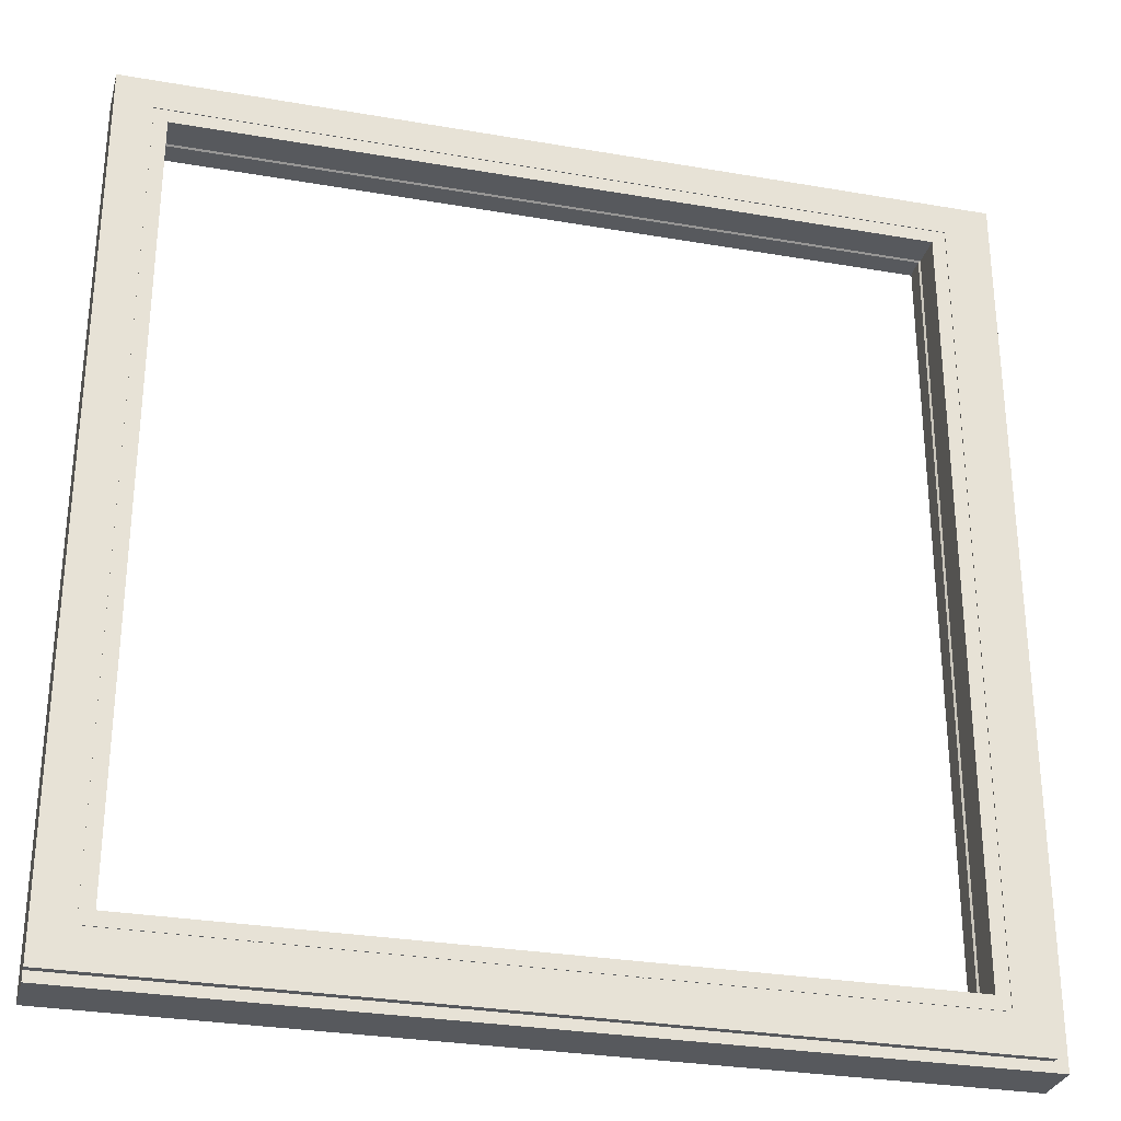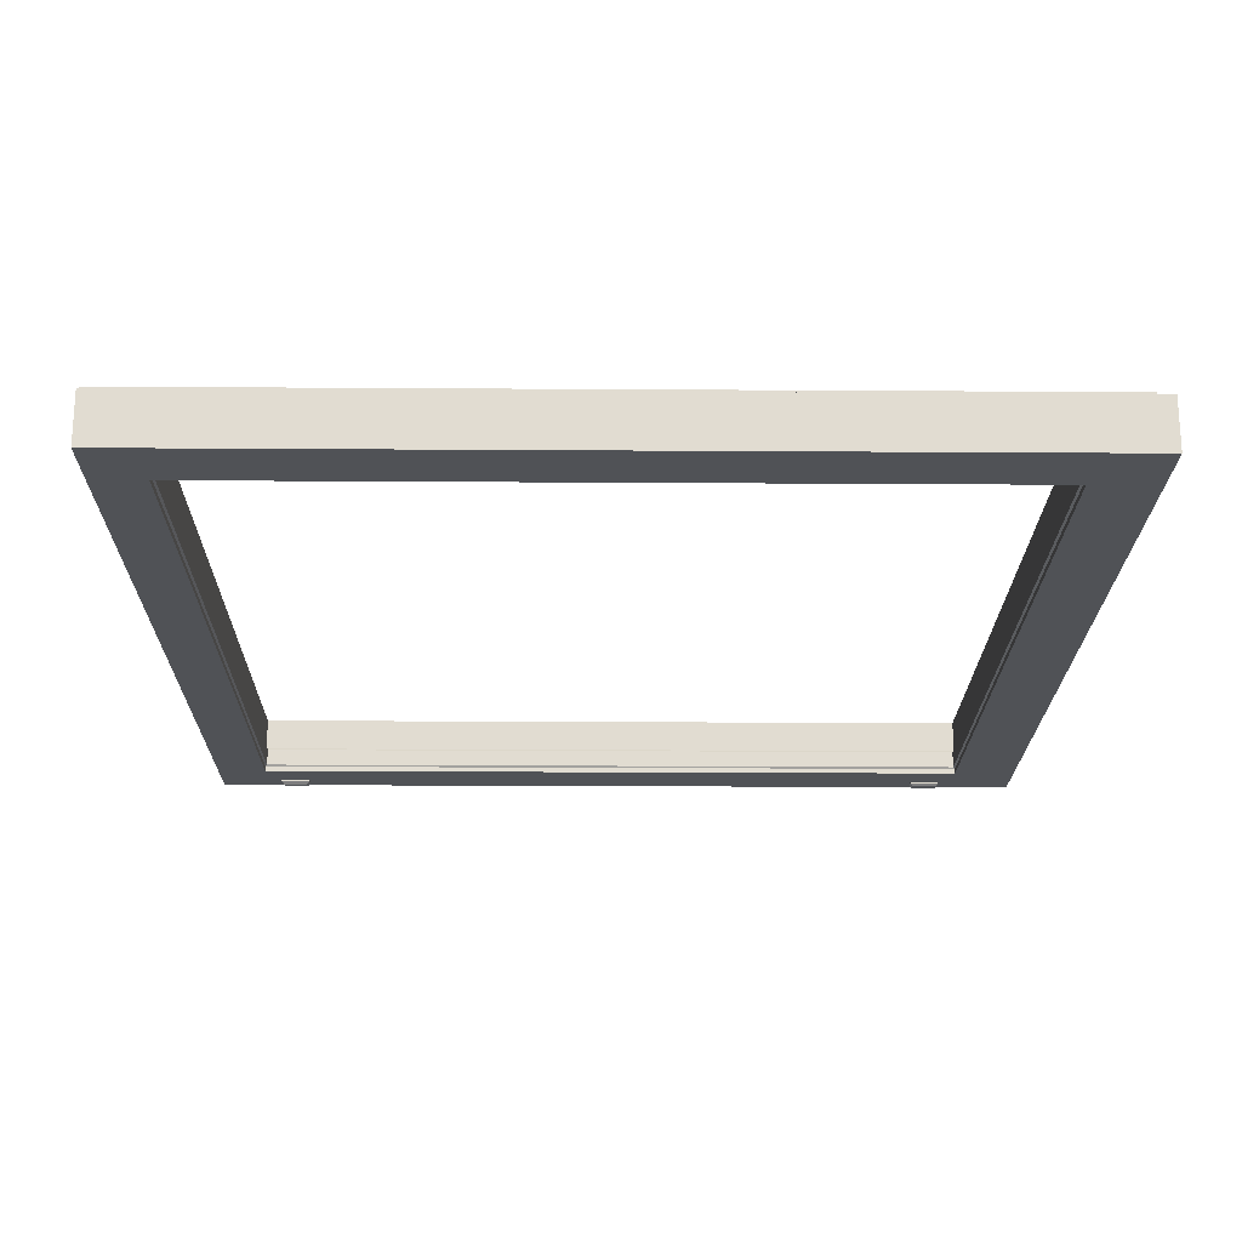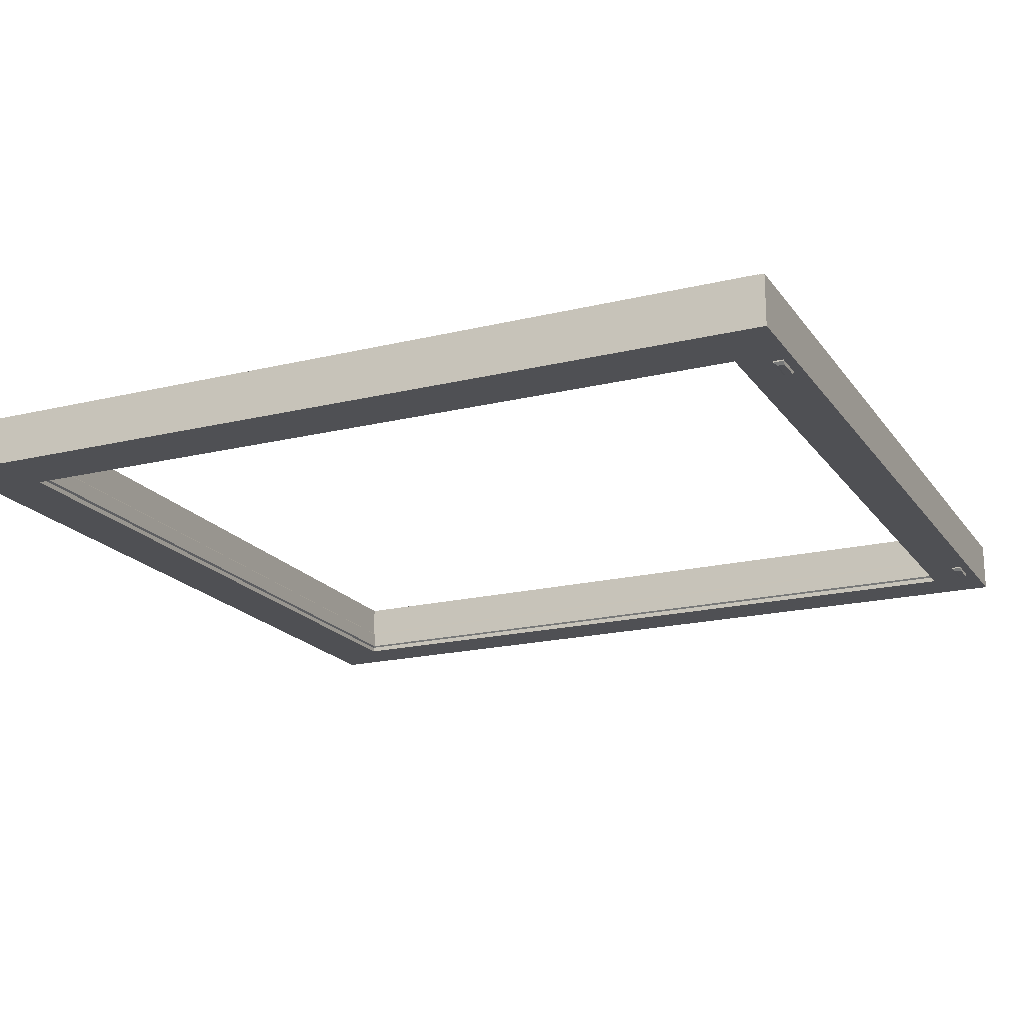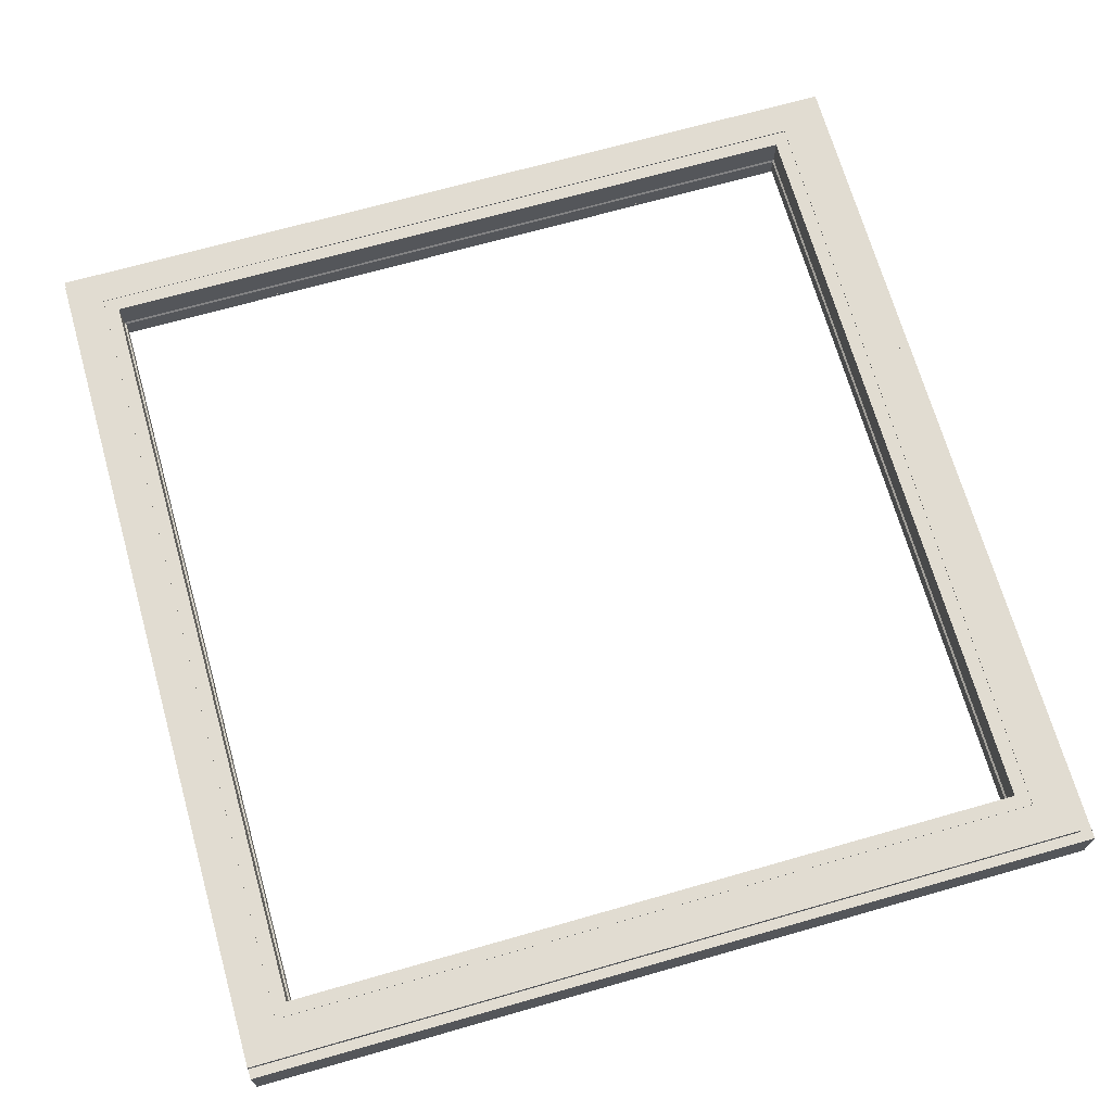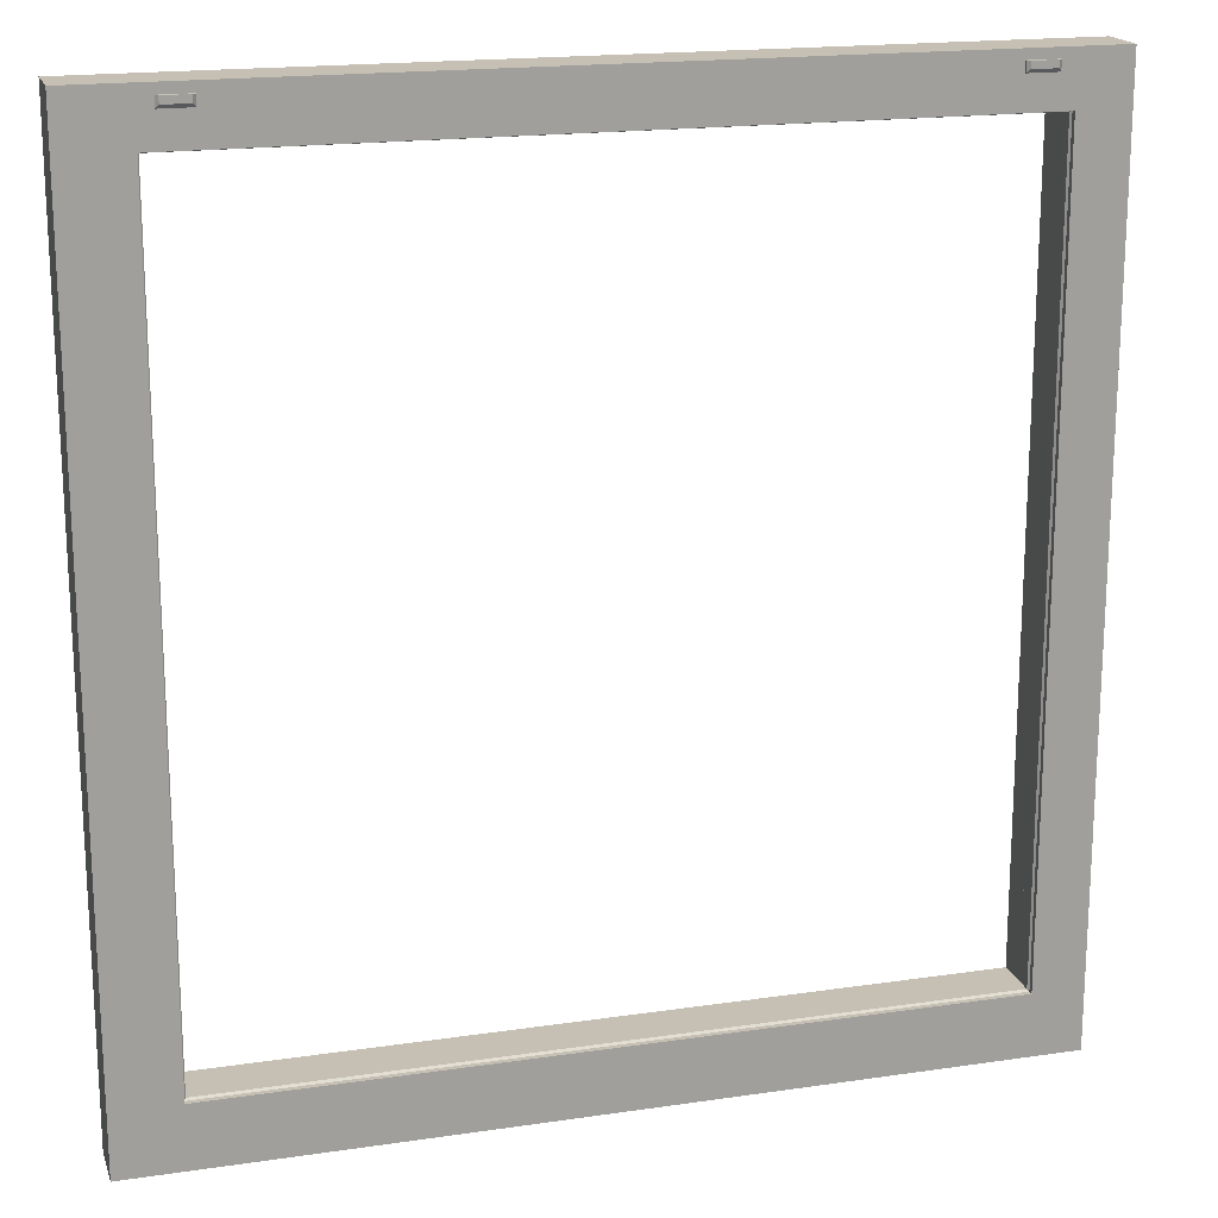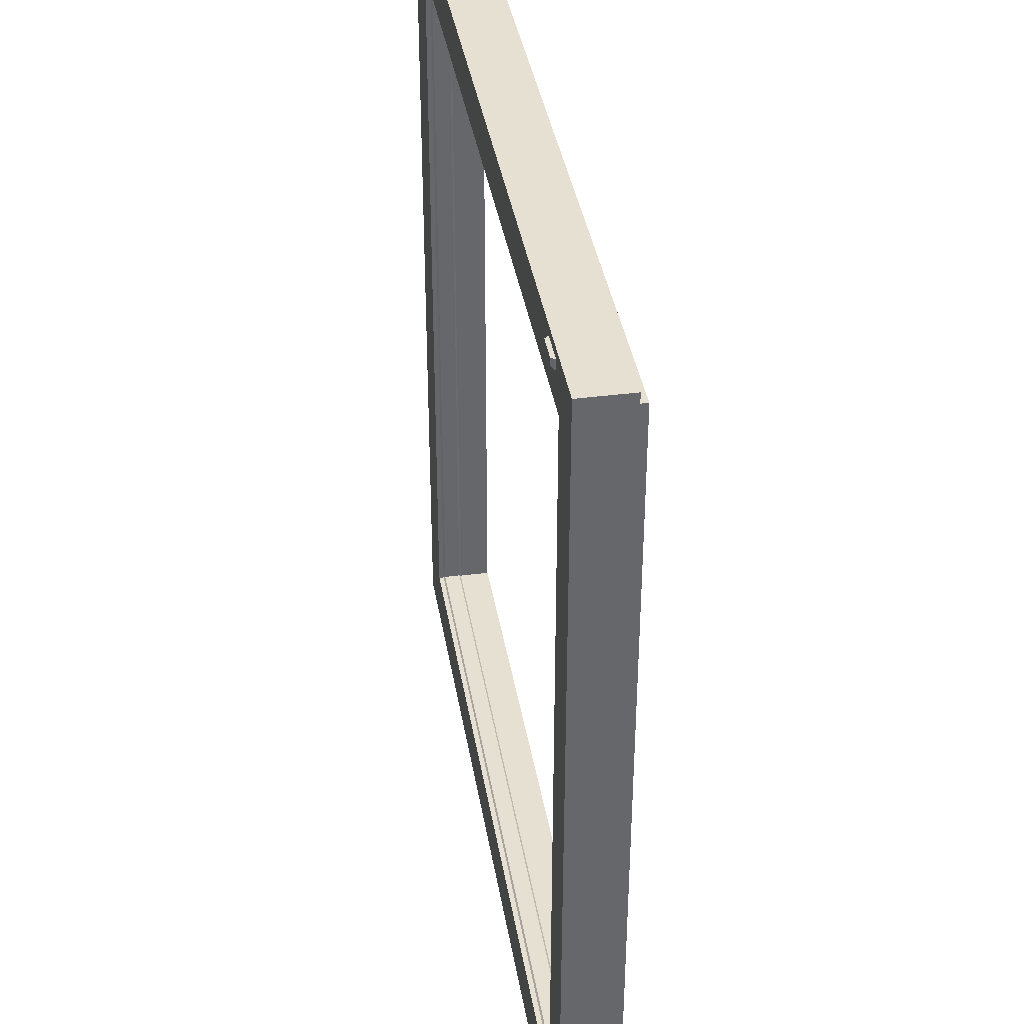
<metadata>
{"format":"obj","ext":"obj","renderer":"f3d","projection":"perspective","resolution":1024,"background":"white","views":[{"elev":-29.7,"azim":-14.3,"up":"+Y"},{"elev":-20.7,"azim":-0.7,"up":"+Z"},{"elev":-19.1,"azim":114.7,"up":"+Z"},{"elev":69.2,"azim":-15.9,"up":"+Z"},{"elev":18.1,"azim":164.0,"up":"+Y"},{"elev":38.4,"azim":-99.3,"up":"+Y"}]}
</metadata>
<code>
v 0.7254 -1.25 -0.0375
v -0.53 -1.25 -0.0375
v 0.7254 -1.25 0.0375
v -0.53 -1.25 0.0375
v 0.7254 -2.565 -0.0375
v -0.53 -2.565 -0.0375
v 0.7254 -2.565 0.0375
v -0.53 -2.565 0.0375
v -0.476 -1.305 0.0475
v 0.6714 -1.305 0.0475
v 0.6714 -2.495 0.0475
v -0.476 -2.495 0.0475
v -0.475 -1.306 0.0475
v 0.6704 -1.306 0.0475
v 0.6704 -2.494 0.0475
v -0.475 -2.494 0.0475
v 0.6504 -1.326 -0.0375
v -0.455 -1.326 -0.0375
v -0.455 -2.474 -0.0375
v 0.6504 -2.474 -0.0375
v -0.476 -1.305 0.0465
v 0.6714 -1.305 0.0465
v 0.6714 -2.495 0.0465
v -0.476 -2.495 0.0465
v 0.6704 -1.306 0.0465
v -0.475 -1.306 0.0465
v -0.475 -2.494 0.0465
v 0.6704 -2.494 0.0465
v -0.455 -1.326 -1.558e-06
v 0.6504 -1.326 -1.531e-06
v 0.6504 -2.474 0
v -0.455 -2.474 0
v 0.6504 -1.326 -0.03
v -0.455 -1.326 -0.03
v -0.455 -2.474 -0.03
v 0.6504 -2.474 -0.03
v -0.4525 -1.328 -0.002502
v 0.6479 -1.328 -0.002502
v 0.6479 -2.471 -0.0025
v -0.4525 -2.471 -0.0025
v 0.6479 -1.328 -0.0275
v -0.4525 -1.328 -0.0275
v -0.4525 -2.471 -0.0275
v 0.6479 -2.471 -0.0275
v 0.5844 -1.279 -0.0375
v 0.6294 -1.279 -0.0375
v 0.5844 -1.264 -0.0375
v 0.6294 -1.264 -0.0375
v 0.5844 -1.279 -0.0395
v 0.6294 -1.279 -0.0395
v 0.5844 -1.264 -0.0395
v 0.6294 -1.264 -0.0395
v 0.5884 -1.274 -0.0435
v 0.6254 -1.274 -0.0435
v 0.6254 -1.264 -0.0435
v 0.5884 -1.264 -0.0435
v -0.389 -1.279 -0.0375
v -0.434 -1.279 -0.0375
v -0.389 -1.264 -0.0375
v -0.434 -1.264 -0.0375
v -0.389 -1.279 -0.0395
v -0.434 -1.279 -0.0395
v -0.389 -1.264 -0.0395
v -0.434 -1.264 -0.0395
v -0.393 -1.274 -0.0435
v -0.43 -1.274 -0.0435
v -0.43 -1.264 -0.0435
v -0.393 -1.264 -0.0435
v 0.7254 -1.265 0.0375
v -0.53 -1.265 0.0375
v 0.7254 -2.55 0.0375
v -0.53 -2.55 0.0375
v 0.6504 -1.326 0.0475
v -0.455 -1.326 0.0475
v -0.455 -2.474 0.0475
v 0.6504 -2.474 0.0475
v -0.53 -1.265 0.0475
v 0.7254 -1.265 0.0475
v 0.7254 -2.55 0.0475
v -0.53 -2.55 0.0475
v 0.7254 -1.25 -0.0375
v 0.7254 -1.25 0.0375
v 0.7254 -2.565 -0.0375
v 0.7254 -2.565 0.0375
v 0.7444 -1.25 0.0375
v 0.7444 -1.25 -0.0375
v 0.7444 -2.565 -0.0375
v 0.7444 -2.565 0.0375
f 4 2 1
f 1 3 4
f 8 7 5
f 5 6 8
f 3 69 70
f 70 4 3
f 8 72 71
f 71 7 8
f 25 26 21
f 21 22 25
f 28 25 22
f 22 23 28
f 27 28 23
f 23 24 27
f 26 27 24
f 24 21 26
f 2 18 17
f 17 1 2
f 2 6 19
f 19 18 2
f 6 5 20
f 20 19 6
f 5 1 17
f 17 20 5
f 73 74 13
f 13 14 73
f 76 73 14
f 14 15 76
f 75 76 15
f 15 16 75
f 74 75 16
f 16 13 74
f 22 21 9
f 9 10 22
f 23 22 10
f 10 11 23
f 24 23 11
f 11 12 24
f 21 24 12
f 12 9 21
f 26 25 14
f 14 13 26
f 27 26 13
f 13 16 27
f 28 27 16
f 16 15 28
f 25 28 15
f 15 14 25
f 34 33 17
f 17 18 34
f 35 34 18
f 18 19 35
f 36 35 19
f 19 20 36
f 33 36 20
f 20 17 33
f 30 38 37
f 37 29 30
f 31 39 38
f 38 30 31
f 32 40 39
f 39 31 32
f 29 37 40
f 40 32 29
f 34 42 41
f 41 33 34
f 35 43 42
f 42 34 35
f 36 44 43
f 43 35 36
f 33 41 44
f 44 36 33
f 41 42 37
f 37 38 41
f 39 40 43
f 43 44 39
f 38 39 44
f 44 41 38
f 40 37 42
f 42 43 40
f 45 47 48
f 48 46 45
f 53 54 55
f 55 56 53
f 45 46 50
f 50 49 45
f 46 48 52
f 52 50 46
f 48 47 51
f 51 52 48
f 47 45 49
f 49 51 47
f 49 50 54
f 54 53 49
f 50 52 55
f 55 54 50
f 52 51 56
f 56 55 52
f 51 49 53
f 53 56 51
f 57 58 60
f 60 59 57
f 65 68 67
f 67 66 65
f 57 61 62
f 62 58 57
f 58 62 64
f 64 60 58
f 60 64 63
f 63 59 60
f 59 63 61
f 61 57 59
f 61 65 66
f 66 62 61
f 62 66 67
f 67 64 62
f 64 67 68
f 68 63 64
f 63 68 65
f 65 61 63
f 10 9 77
f 77 78 10
f 11 10 78
f 78 79 11
f 12 11 79
f 79 80 12
f 9 12 80
f 80 77 9
f 30 29 74
f 74 73 30
f 29 32 75
f 75 74 29
f 32 31 76
f 76 75 32
f 31 30 73
f 73 76 31
f 70 69 78
f 78 77 70
f 69 71 79
f 79 78 69
f 71 72 80
f 80 79 71
f 72 70 77
f 77 80 72
f 71 69 3
f 3 1 5
f 71 3 5
f 71 5 7
f 6 2 4
f 6 4 70
f 6 70 72
f 6 72 8
f 81 82 84
f 84 83 81
f 85 86 87
f 85 87 88
f 88 84 82
f 85 88 82
f 86 85 82
f 82 81 86
f 88 87 83
f 83 84 88
f 87 86 81
f 81 83 87

</code>
